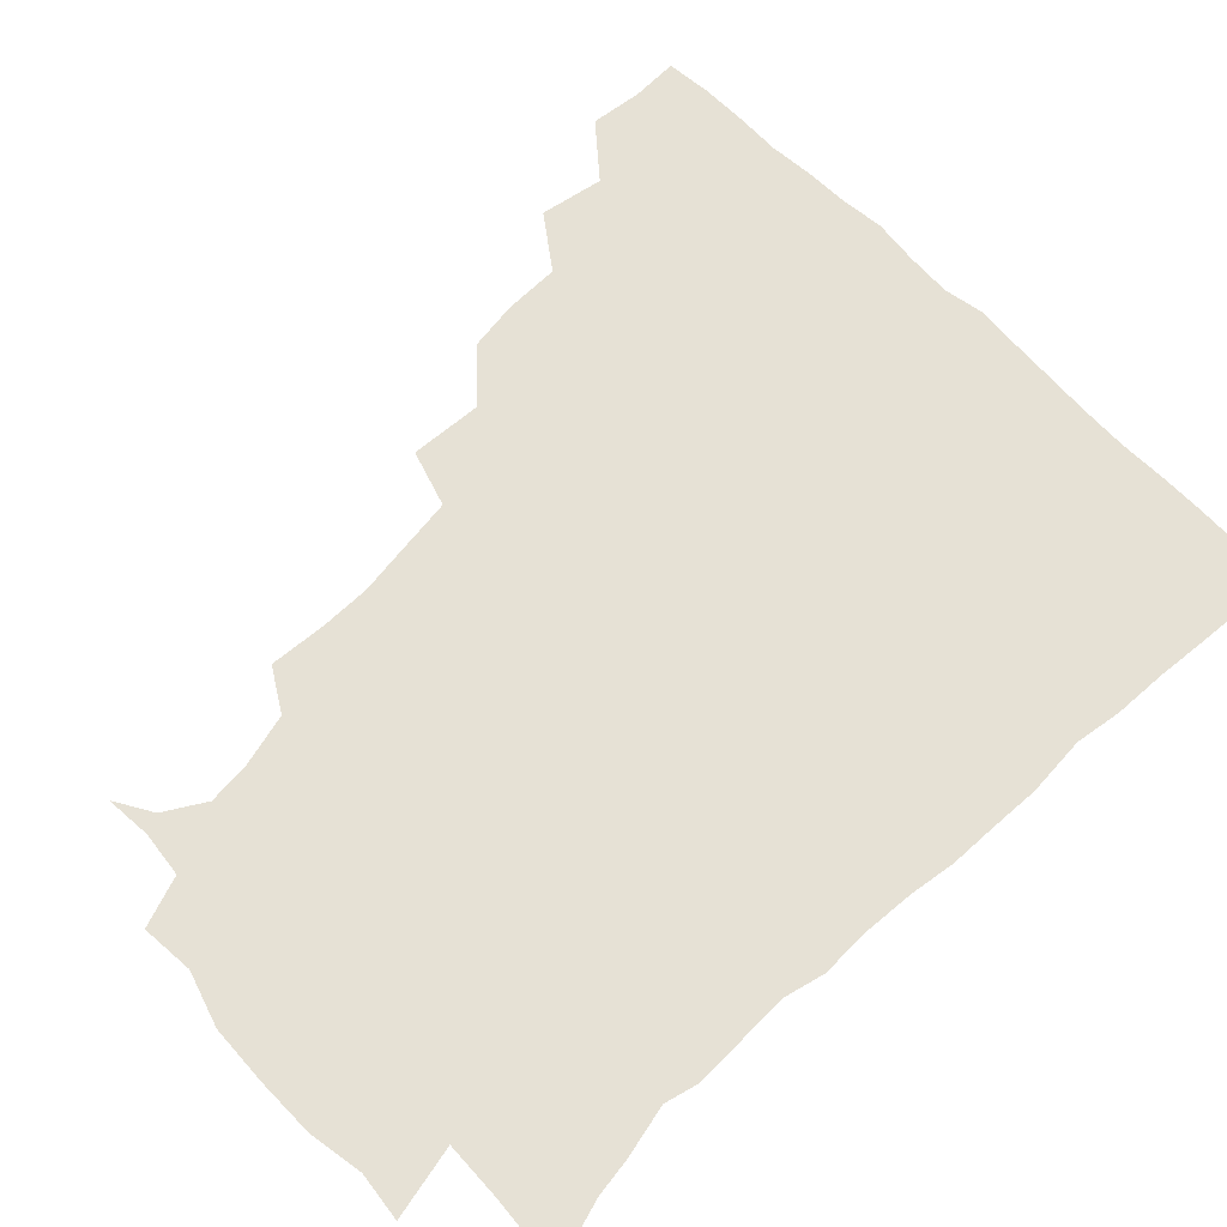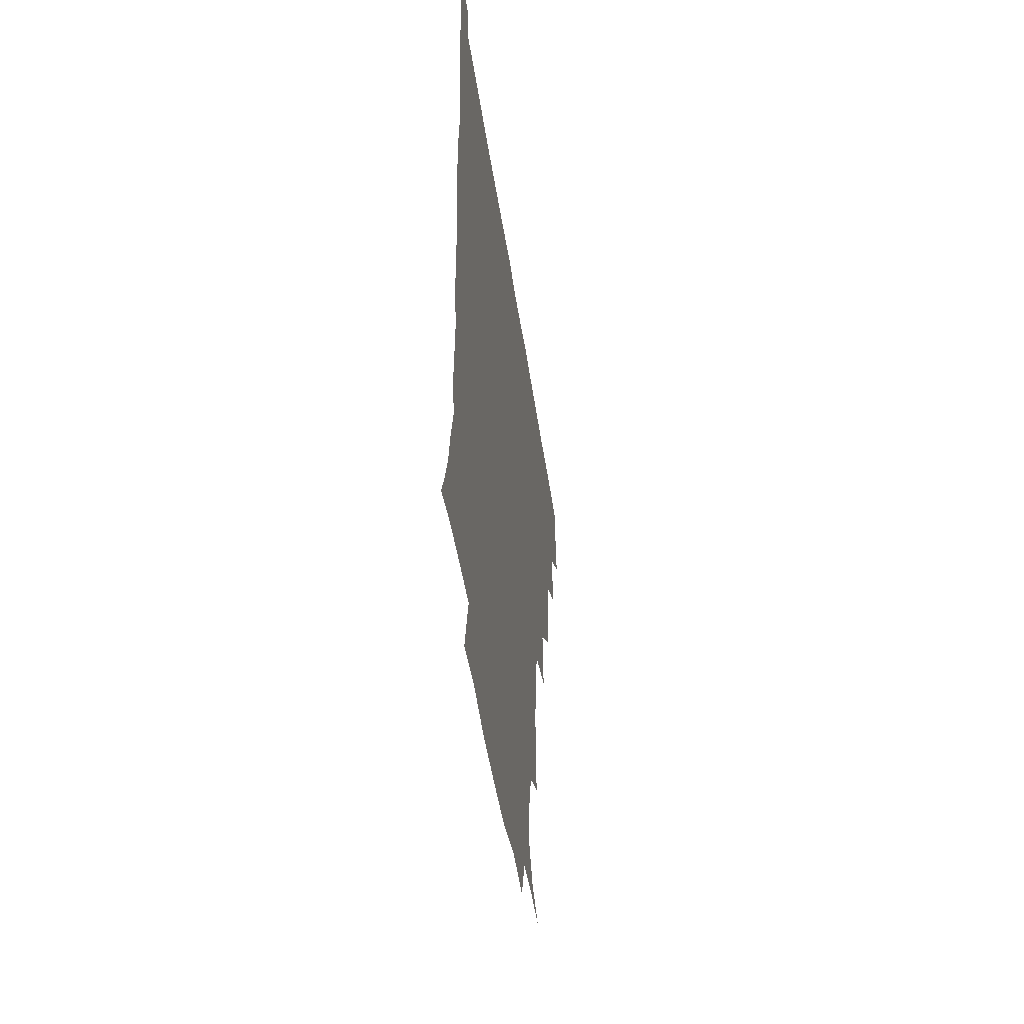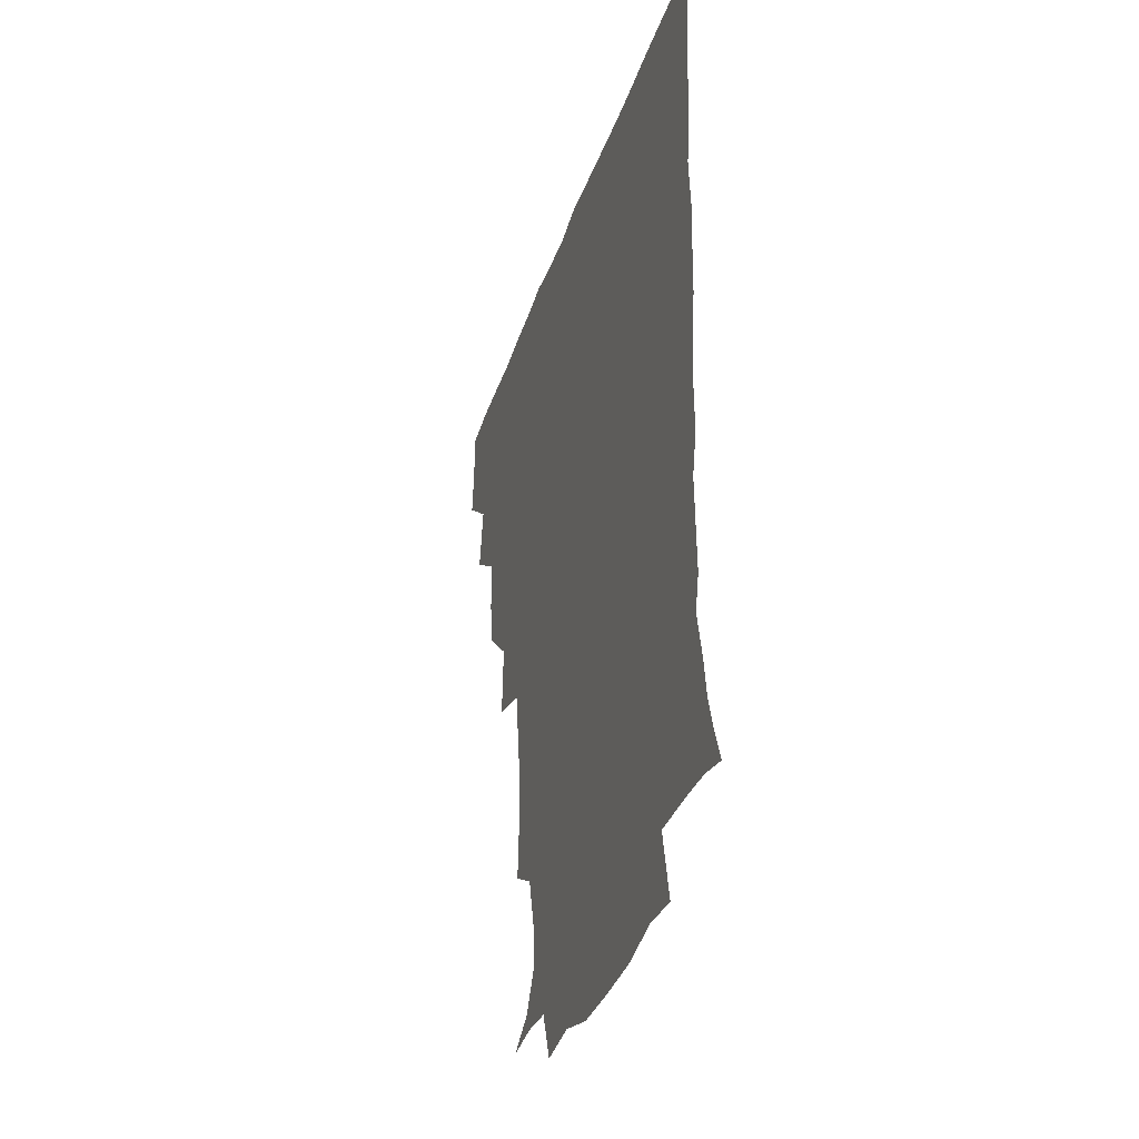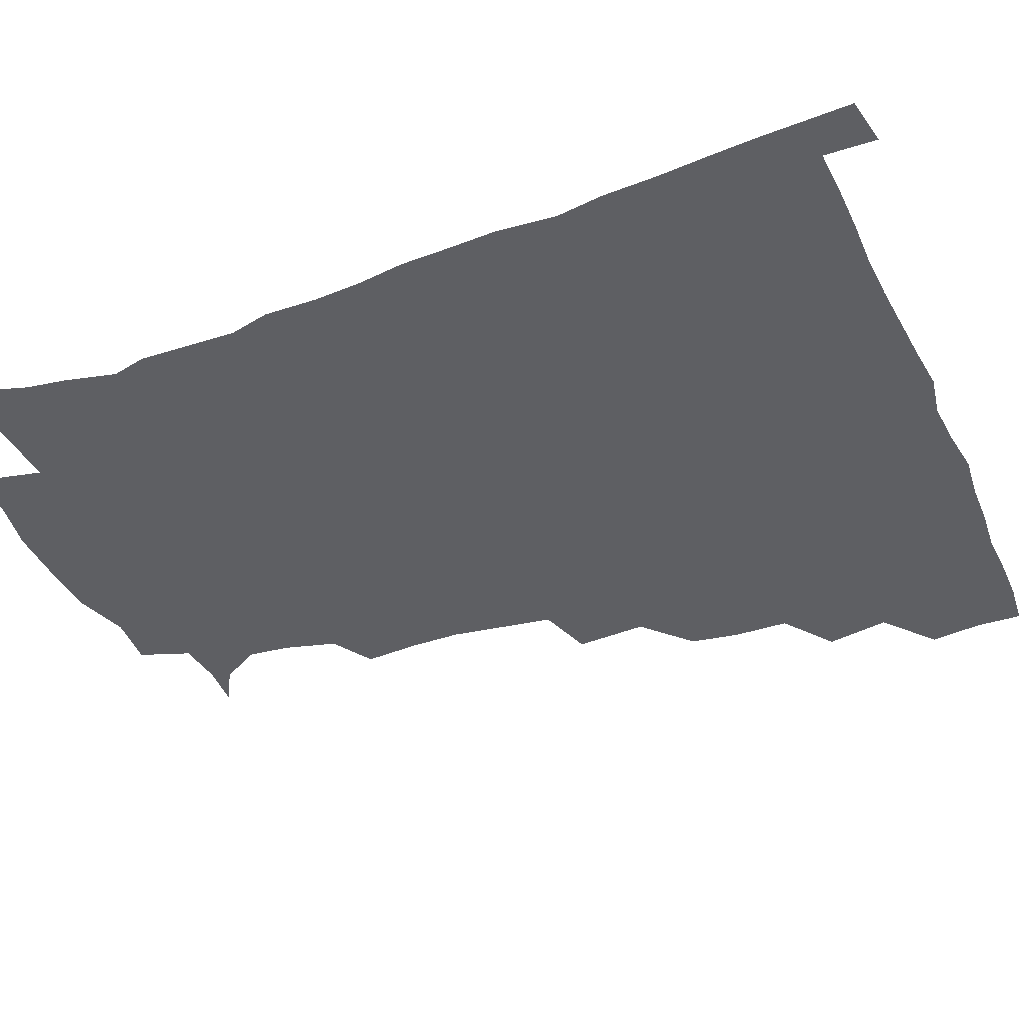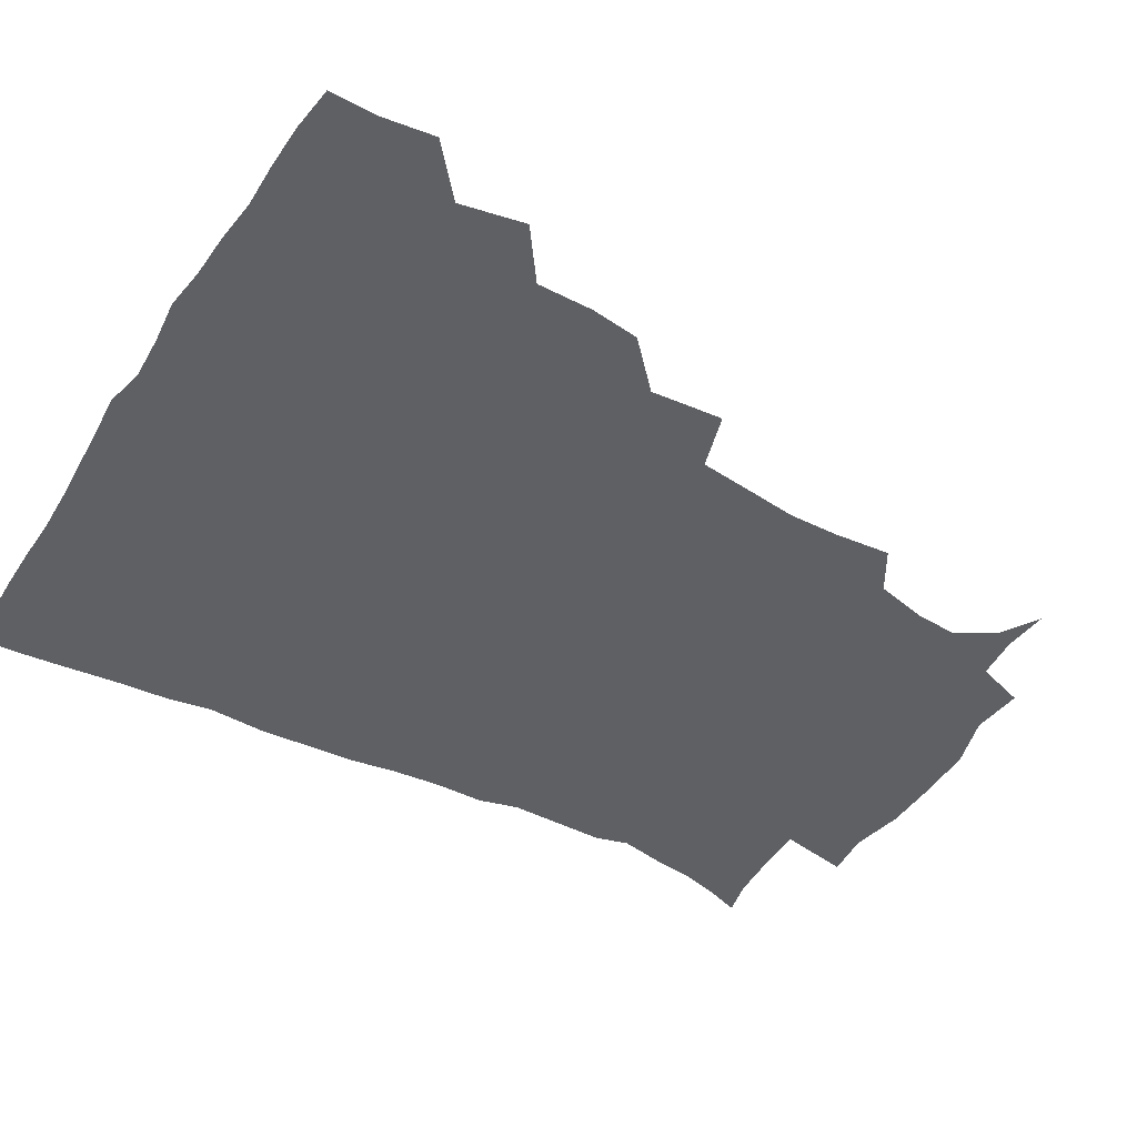
<metadata>
{"format":"obj","ext":"obj","renderer":"f3d","projection":"perspective","resolution":1024,"background":"white","views":[{"elev":64.6,"azim":46.1,"up":"+Z"},{"elev":-50.5,"azim":98.6,"up":"+Y"},{"elev":-35.4,"azim":73.0,"up":"+Y"},{"elev":-40.9,"azim":113.3,"up":"+Z"},{"elev":-42.4,"azim":-120.5,"up":"+Z"}]}
</metadata>
<code>
v 435.4 403.1 0
v 437.3 420.1 0
v 436.7 435.5 0
v 449.1 367.5 0
v 452.8 388.6 0
v 451.9 404.4 0
v 452.7 420.3 0
v 451.6 437 0
v 469.8 320.2 0
v 467.2 336.4 0
v 466.8 354.9 0
v 469.1 375.4 0
v 468.5 390.6 0
v 467.9 405.7 0
v 467.5 420.5 0
v 466.7 437.1 0
v 484.6 281.5 0
v 485.9 305.4 0
v 485.1 328 0
v 484.1 344.2 0
v 484.5 361.6 0
v 484 376.7 0
v 483.5 391.4 0
v 483 406 0
v 482.3 420.7 0
v 481.9 436.6 0
v 507.4 205.1 0
v 508.7 223.8 0
v 508.6 240.6 0
v 506.4 254.7 0
v 503.4 275.6 0
v 501 295.2 0
v 500.1 313.1 0
v 498.3 328.3 0
v 498.2 344.9 0
v 498.8 362.1 0
v 498.7 377.2 0
v 498.2 391.7 0
v 497.8 406 0
v 497.3 420.2 0
v 496.6 438 0
v 507.5 144.4 0
v 519.9 151.7 0
v 527.8 165.1 0
v 526.4 178.9 0
v 521.6 196.6 0
v 522.2 218.5 0
v 521.3 235.1 0
v 520 250.4 0
v 518 266.7 0
v 516.3 284.3 0
v 515.7 301.6 0
v 515.8 319.2 0
v 515.3 334 0
v 513.8 347.8 0
v 514.3 363.7 0
v 513.6 377.6 0
v 512.8 391.8 0
v 512.3 406.2 0
v 511.8 420.7 0
v 511.2 438.4 0
v 522.8 145.6 0
v 533.4 157.1 0
v 537.6 173.9 0
v 535.6 190.3 0
v 533.9 206.1 0
v 535.2 227.2 0
v 533.2 240.4 0
v 532 255.1 0
v 531 271.8 0
v 529.6 286.4 0
v 529.5 304.3 0
v 529.2 318.4 0
v 529.3 334.7 0
v 528.6 348.9 0
v 528.4 363.4 0
v 528.9 378 0
v 527.5 392 0
v 527.3 406.3 0
v 526.5 421.7 0
v 525.5 439.9 0
v 537.8 143.9 0
v 548.3 165.2 0
v 549.2 182 0
v 547.4 196.1 0
v 547.5 213.9 0
v 547.7 231.2 0
v 546.2 244.5 0
v 545.8 260.4 0
v 544.4 273.3 0
v 543.7 288.7 0
v 543.1 302.9 0
v 543.6 320.3 0
v 543.7 335.2 0
v 543.1 349 0
v 542.8 363 0
v 543.2 377.9 0
v 542.7 391.7 0
v 542.6 405.6 0
v 541.7 420.9 0
v 540.5 438.1 0
v 543.9 127.2 0
v 556.3 150.1 0
v 560.9 167.7 0
v 561 185.7 0
v 560.8 200.6 0
v 560.4 216.2 0
v 560.5 231.7 0
v 559.2 245.9 0
v 558.8 260.9 0
v 558.4 275.6 0
v 557.6 290 0
v 558.6 307 0
v 557.5 319.6 0
v 558.2 336.4 0
v 557.6 349.3 0
v 558 364.1 0
v 557.6 377.8 0
v 557.1 391.8 0
v 557 405.8 0
v 556.5 420.3 0
v 555.4 437.3 0
v 561.5 128.6 0
v 571.6 151.5 0
v 574.2 170.9 0
v 574.2 185.4 0
v 573.8 201.5 0
v 572.3 218.8 0
v 574.7 234.7 0
v 572.7 246.9 0
v 572.7 262.2 0
v 572.4 275.8 0
v 571.9 290.2 0
v 572.2 307.5 0
v 572.6 322.2 0
v 572.3 335.8 0
v 572.1 349.6 0
v 572.6 364.7 0
v 572 377.9 0
v 572.2 391.9 0
v 571.6 406.2 0
v 570.9 420.8 0
v 569.5 439.8 0
v 579.5 123 0
v 586.3 152.5 0
v 587.1 170.7 0
v 587.6 186.8 0
v 587.6 203.6 0
v 586.3 216 0
v 585.6 237.2 0
v 586.7 248.9 0
v 586.9 262.3 0
v 586.6 277.2 0
v 586.3 291.5 0
v 586.3 307.6 0
v 586.4 322.4 0
v 586.7 335.9 0
v 586.6 349.3 0
v 586.8 364.3 0
v 586.8 378 0
v 586.8 392 0
v 586.6 405.9 0
v 585.4 421.7 0
v 584 438.6 0
v 599.3 122.1 0
v 600.8 152 0
v 600.5 170.8 0
v 600.8 188.1 0
v 600.8 203.7 0
v 601.8 216.3 0
v 600.7 230.4 0
v 600.3 244.8 0
v 599.7 262.8 0
v 600.3 277.9 0
v 600.3 292.2 0
v 600.3 307.7 0
v 600.7 320.9 0
v 600.8 336.5 0
v 601.2 350.1 0
v 601.4 364.5 0
v 601.6 378.3 0
v 601.5 392.3 0
v 601.1 406.7 0
v 600.2 421.9 0
v 598.6 437.6 0
v 618.3 122.1 0
v 615.4 151.9 0
v 614.8 169.3 0
v 613.8 187.1 0
v 613.7 202.6 0
v 614.6 218.7 0
v 613.9 233.3 0
v 614 249.4 0
v 614.1 262.7 0
v 613.7 278.2 0
v 614.1 292.4 0
v 614.2 306.6 0
v 614.8 322.1 0
v 614.9 335.8 0
v 615.3 350.8 0
v 615.7 364.8 0
v 616.1 378.5 0
v 616.7 392.4 0
v 616.8 406.2 0
v 615.8 421.2 0
v 614 436.5 0
v 636.4 125.2 0
v 631.2 149 0
v 628.3 169.6 0
v 627.6 185.5 0
v 626.6 202.2 0
v 626.9 219 0
v 626.9 233.8 0
v 627 247.7 0
v 627.5 263.1 0
v 627.7 276.4 0
v 627.7 291.5 0
v 628.2 305 0
v 627.8 323.2 0
v 628.7 336 0
v 629.1 351.3 0
v 629.9 364.3 0
v 630.5 378.5 0
v 630.9 392.5 0
v 631.3 406.5 0
v 631.2 420.7 0
v 629.9 435.9 0
v 652.3 123.3 0
v 646.9 147.1 0
v 643.2 165.7 0
v 640.4 184.8 0
v 639.6 201 0
v 639.2 217.6 0
v 640 231.4 0
v 641.1 243.3 0
v 639.7 262.2 0
v 640.8 275.7 0
v 640.9 290.5 0
v 642.9 302.6 0
v 642.1 319.5 0
v 642.8 333.9 0
v 642.4 350.6 0
v 643.9 363.7 0
v 644.5 379.8 0
v 645.2 392.7 0
v 645.7 406.7 0
v 646 420.8 0
v 644.9 436.3 0
v 665.6 146.4 0
v 657.1 165.7 0
v 654.2 181.5 0
v 652.6 197.6 0
v 651.7 213.8 0
v 652 229.2 0
v 653.1 242.8 0
v 653.7 257.2 0
v 653.8 273 0
v 654.9 286.7 0
v 655.1 303.3 0
v 655.5 317.9 0
v 657.2 331.1 0
v 657.2 346.9 0
v 657.8 362.2 0
v 657.9 378.8 0
v 659.1 392.7 0
v 660.1 406.6 0
v 660.5 421 0
v 660.3 436.1 0
v 680.3 145.2 0
v 672.9 160.9 0
v 668.2 176.9 0
v 666.2 191.7 0
v 664.8 207.1 0
v 665 222.6 0
v 665.3 237.5 0
v 666.2 252.1 0
v 667.3 267.1 0
v 667.2 283.7 0
v 668.2 298.7 0
v 670.6 311.7 0
v 670 329.1 0
v 669.9 345.6 0
v 671.1 360.3 0
v 672.2 375.7 0
v 673.6 390.8 0
v 674.5 406.2 0
v 675.3 420.8 0
v 675.8 435.5 0
v 675.2 452.5 0
v 692.9 142 0
v 688.4 153.3 0
v 684.5 166 0
v 682.5 178.4 0
v 678.4 195.8 0
v 681.1 207 0
v 680.5 222.9 0
v 679.9 240 0
v 683.1 253.3 0
v 682.6 270.9 0
v 683.6 287.1 0
v 685.6 302.1 0
v 686 318.5 0
v 686.6 334.5 0
v 684.9 354.3 0
v 687 369.7 0
v 687.7 387.8 0
v 689 404.6 0
v 690 420.1 0
v 690.5 435.2 0
v 691.1 450 0
f 5 6 1
f 1 6 2
f 6 7 2
f 2 7 3
f 7 8 3
f 11 12 4
f 4 12 5
f 12 13 5
f 5 13 6
f 13 14 6
f 6 14 7
f 14 15 7
f 7 15 8
f 15 16 8
f 18 19 9
f 9 19 10
f 19 20 10
f 10 20 11
f 20 21 11
f 11 21 12
f 21 22 12
f 12 22 13
f 22 23 13
f 13 23 14
f 23 24 14
f 14 24 15
f 24 25 15
f 15 25 16
f 25 26 16
f 31 32 17
f 17 32 18
f 32 33 18
f 18 33 19
f 33 34 19
f 19 34 20
f 34 35 20
f 20 35 21
f 35 36 21
f 21 36 22
f 36 37 22
f 22 37 23
f 37 38 23
f 23 38 24
f 38 39 24
f 24 39 25
f 39 40 25
f 25 40 26
f 40 41 26
f 46 47 27
f 27 47 28
f 47 48 28
f 28 48 29
f 48 49 29
f 29 49 30
f 49 50 30
f 30 50 31
f 50 51 31
f 31 51 32
f 51 52 32
f 32 52 33
f 52 53 33
f 33 53 34
f 53 54 34
f 34 54 35
f 54 55 35
f 35 55 36
f 55 56 36
f 36 56 37
f 56 57 37
f 37 57 38
f 57 58 38
f 38 58 39
f 58 59 39
f 39 59 40
f 59 60 40
f 40 60 41
f 60 61 41
f 42 62 43
f 62 63 43
f 43 63 44
f 63 64 44
f 44 64 45
f 64 65 45
f 45 65 46
f 65 66 46
f 46 66 47
f 66 67 47
f 47 67 48
f 67 68 48
f 48 68 49
f 68 69 49
f 49 69 50
f 69 70 50
f 50 70 51
f 70 71 51
f 51 71 52
f 71 72 52
f 52 72 53
f 72 73 53
f 53 73 54
f 73 74 54
f 54 74 55
f 74 75 55
f 55 75 56
f 75 76 56
f 56 76 57
f 76 77 57
f 57 77 58
f 77 78 58
f 58 78 59
f 78 79 59
f 59 79 60
f 79 80 60
f 60 80 61
f 80 81 61
f 62 82 63
f 82 83 63
f 63 83 64
f 83 84 64
f 64 84 65
f 84 85 65
f 65 85 66
f 85 86 66
f 66 86 67
f 86 87 67
f 67 87 68
f 87 88 68
f 68 88 69
f 88 89 69
f 69 89 70
f 89 90 70
f 70 90 71
f 90 91 71
f 71 91 72
f 91 92 72
f 72 92 73
f 92 93 73
f 73 93 74
f 93 94 74
f 74 94 75
f 94 95 75
f 75 95 76
f 95 96 76
f 76 96 77
f 96 97 77
f 77 97 78
f 97 98 78
f 78 98 79
f 98 99 79
f 79 99 80
f 99 100 80
f 80 100 81
f 100 101 81
f 102 103 82
f 82 103 83
f 103 104 83
f 83 104 84
f 104 105 84
f 84 105 85
f 105 106 85
f 85 106 86
f 106 107 86
f 86 107 87
f 107 108 87
f 87 108 88
f 108 109 88
f 88 109 89
f 109 110 89
f 89 110 90
f 110 111 90
f 90 111 91
f 111 112 91
f 91 112 92
f 112 113 92
f 92 113 93
f 113 114 93
f 93 114 94
f 114 115 94
f 94 115 95
f 115 116 95
f 95 116 96
f 116 117 96
f 96 117 97
f 117 118 97
f 97 118 98
f 118 119 98
f 98 119 99
f 119 120 99
f 99 120 100
f 120 121 100
f 100 121 101
f 121 122 101
f 102 123 103
f 123 124 103
f 103 124 104
f 124 125 104
f 104 125 105
f 125 126 105
f 105 126 106
f 126 127 106
f 106 127 107
f 127 128 107
f 107 128 108
f 128 129 108
f 108 129 109
f 129 130 109
f 109 130 110
f 130 131 110
f 110 131 111
f 131 132 111
f 111 132 112
f 132 133 112
f 112 133 113
f 133 134 113
f 113 134 114
f 134 135 114
f 114 135 115
f 135 136 115
f 115 136 116
f 136 137 116
f 116 137 117
f 137 138 117
f 117 138 118
f 138 139 118
f 118 139 119
f 139 140 119
f 119 140 120
f 140 141 120
f 120 141 121
f 141 142 121
f 121 142 122
f 142 143 122
f 123 144 124
f 144 145 124
f 124 145 125
f 145 146 125
f 125 146 126
f 146 147 126
f 126 147 127
f 147 148 127
f 127 148 128
f 148 149 128
f 128 149 129
f 149 150 129
f 129 150 130
f 150 151 130
f 130 151 131
f 151 152 131
f 131 152 132
f 152 153 132
f 132 153 133
f 153 154 133
f 133 154 134
f 154 155 134
f 134 155 135
f 155 156 135
f 135 156 136
f 156 157 136
f 136 157 137
f 157 158 137
f 137 158 138
f 158 159 138
f 138 159 139
f 159 160 139
f 139 160 140
f 160 161 140
f 140 161 141
f 161 162 141
f 141 162 142
f 162 163 142
f 142 163 143
f 163 164 143
f 144 165 145
f 165 166 145
f 145 166 146
f 166 167 146
f 146 167 147
f 167 168 147
f 147 168 148
f 168 169 148
f 148 169 149
f 169 170 149
f 149 170 150
f 170 171 150
f 150 171 151
f 171 172 151
f 151 172 152
f 172 173 152
f 152 173 153
f 173 174 153
f 153 174 154
f 174 175 154
f 154 175 155
f 175 176 155
f 155 176 156
f 176 177 156
f 156 177 157
f 177 178 157
f 157 178 158
f 178 179 158
f 158 179 159
f 179 180 159
f 159 180 160
f 180 181 160
f 160 181 161
f 181 182 161
f 161 182 162
f 182 183 162
f 162 183 163
f 183 184 163
f 163 184 164
f 184 185 164
f 165 186 166
f 186 187 166
f 166 187 167
f 187 188 167
f 167 188 168
f 188 189 168
f 168 189 169
f 189 190 169
f 169 190 170
f 190 191 170
f 170 191 171
f 191 192 171
f 171 192 172
f 192 193 172
f 172 193 173
f 193 194 173
f 173 194 174
f 194 195 174
f 174 195 175
f 195 196 175
f 175 196 176
f 196 197 176
f 176 197 177
f 197 198 177
f 177 198 178
f 198 199 178
f 178 199 179
f 199 200 179
f 179 200 180
f 200 201 180
f 180 201 181
f 201 202 181
f 181 202 182
f 202 203 182
f 182 203 183
f 203 204 183
f 183 204 184
f 204 205 184
f 184 205 185
f 205 206 185
f 186 207 187
f 207 208 187
f 187 208 188
f 208 209 188
f 188 209 189
f 209 210 189
f 189 210 190
f 210 211 190
f 190 211 191
f 211 212 191
f 191 212 192
f 212 213 192
f 192 213 193
f 213 214 193
f 193 214 194
f 214 215 194
f 194 215 195
f 215 216 195
f 195 216 196
f 216 217 196
f 196 217 197
f 217 218 197
f 197 218 198
f 218 219 198
f 198 219 199
f 219 220 199
f 199 220 200
f 220 221 200
f 200 221 201
f 221 222 201
f 201 222 202
f 222 223 202
f 202 223 203
f 223 224 203
f 203 224 204
f 224 225 204
f 204 225 205
f 225 226 205
f 205 226 206
f 226 227 206
f 207 228 208
f 228 229 208
f 208 229 209
f 229 230 209
f 209 230 210
f 230 231 210
f 210 231 211
f 231 232 211
f 211 232 212
f 232 233 212
f 212 233 213
f 233 234 213
f 213 234 214
f 234 235 214
f 214 235 215
f 235 236 215
f 215 236 216
f 236 237 216
f 216 237 217
f 237 238 217
f 217 238 218
f 238 239 218
f 218 239 219
f 239 240 219
f 219 240 220
f 240 241 220
f 220 241 221
f 241 242 221
f 221 242 222
f 242 243 222
f 222 243 223
f 243 244 223
f 223 244 224
f 244 245 224
f 224 245 225
f 245 246 225
f 225 246 226
f 246 247 226
f 226 247 227
f 247 248 227
f 229 249 230
f 249 250 230
f 230 250 231
f 250 251 231
f 231 251 232
f 251 252 232
f 232 252 233
f 252 253 233
f 233 253 234
f 253 254 234
f 234 254 235
f 254 255 235
f 235 255 236
f 255 256 236
f 236 256 237
f 256 257 237
f 237 257 238
f 257 258 238
f 238 258 239
f 258 259 239
f 239 259 240
f 259 260 240
f 240 260 241
f 260 261 241
f 241 261 242
f 261 262 242
f 242 262 243
f 262 263 243
f 243 263 244
f 263 264 244
f 244 264 245
f 264 265 245
f 245 265 246
f 265 266 246
f 246 266 247
f 266 267 247
f 247 267 248
f 267 268 248
f 249 269 250
f 269 270 250
f 250 270 251
f 270 271 251
f 251 271 252
f 271 272 252
f 252 272 253
f 272 273 253
f 253 273 254
f 273 274 254
f 254 274 255
f 274 275 255
f 255 275 256
f 275 276 256
f 256 276 257
f 276 277 257
f 257 277 258
f 277 278 258
f 258 278 259
f 278 279 259
f 259 279 260
f 279 280 260
f 260 280 261
f 280 281 261
f 261 281 262
f 281 282 262
f 262 282 263
f 282 283 263
f 263 283 264
f 283 284 264
f 264 284 265
f 284 285 265
f 265 285 266
f 285 286 266
f 266 286 267
f 286 287 267
f 267 287 268
f 287 288 268
f 269 290 270
f 290 291 270
f 270 291 271
f 291 292 271
f 271 292 272
f 292 293 272
f 272 293 273
f 293 294 273
f 273 294 274
f 294 295 274
f 274 295 275
f 295 296 275
f 275 296 276
f 296 297 276
f 276 297 277
f 297 298 277
f 277 298 278
f 298 299 278
f 278 299 279
f 299 300 279
f 279 300 280
f 300 301 280
f 280 301 281
f 301 302 281
f 281 302 282
f 302 303 282
f 282 303 283
f 303 304 283
f 283 304 284
f 304 305 284
f 284 305 285
f 305 306 285
f 285 306 286
f 306 307 286
f 286 307 287
f 307 308 287
f 287 308 288
f 308 309 288
f 288 309 289
f 309 310 289

</code>
